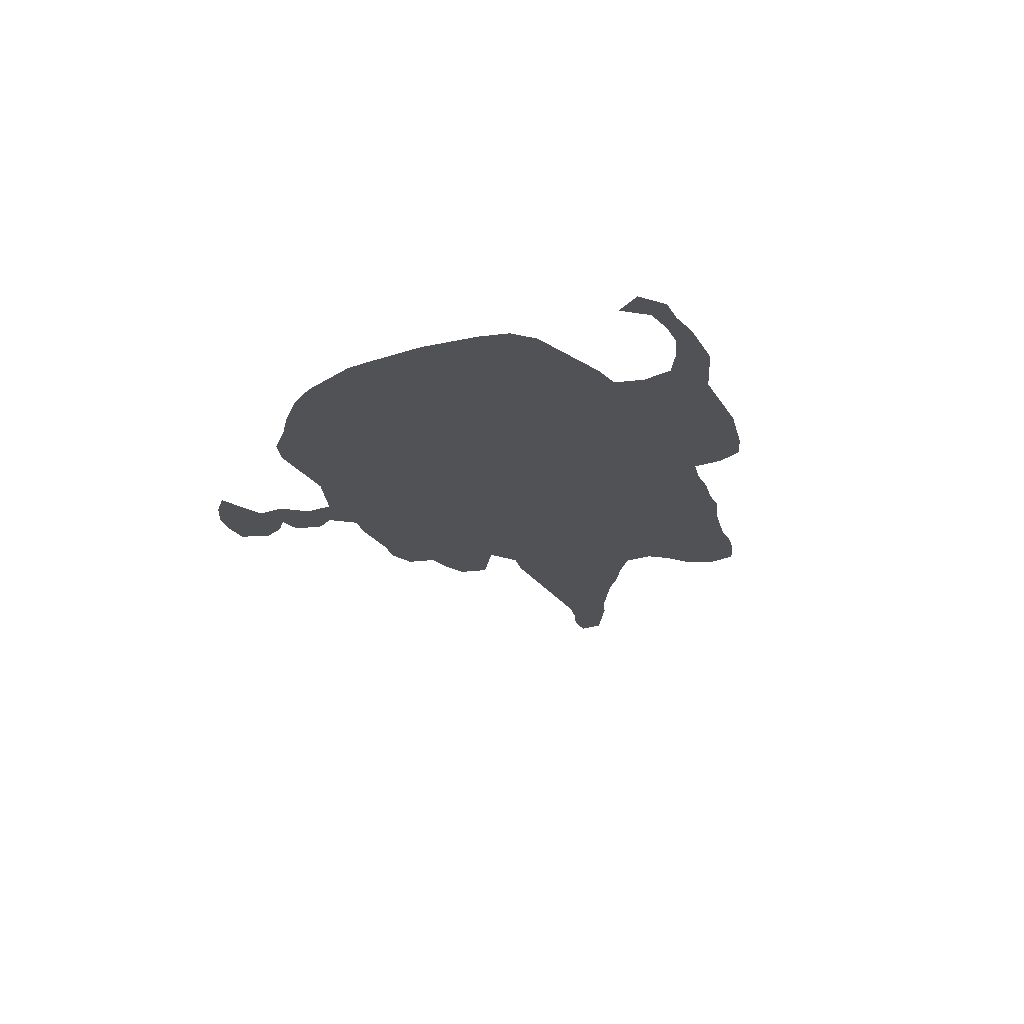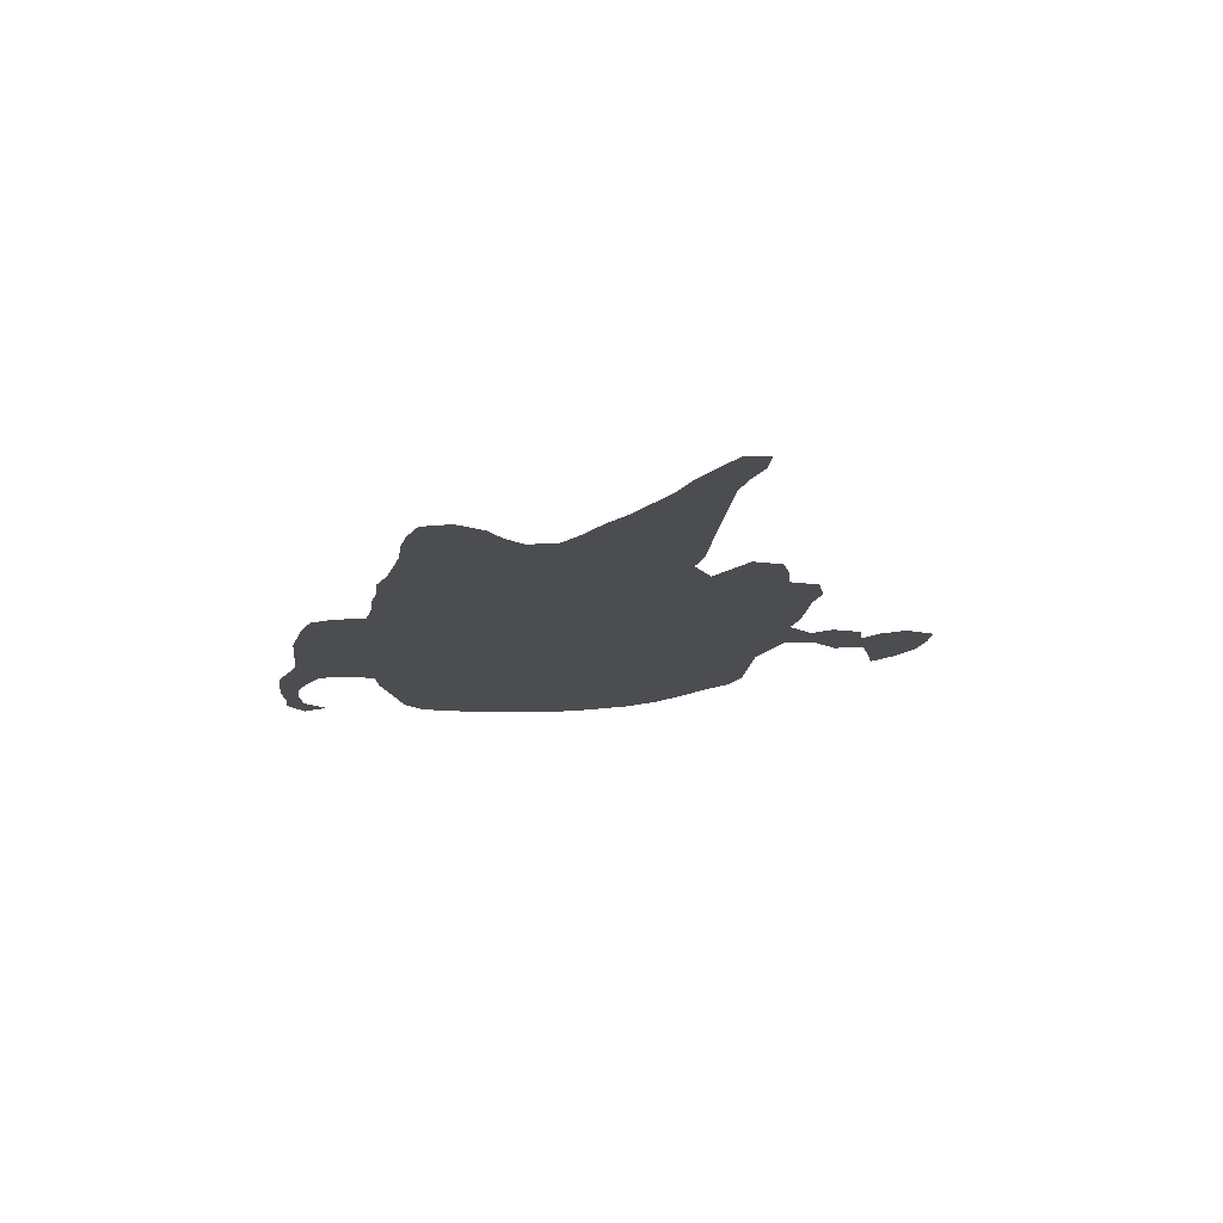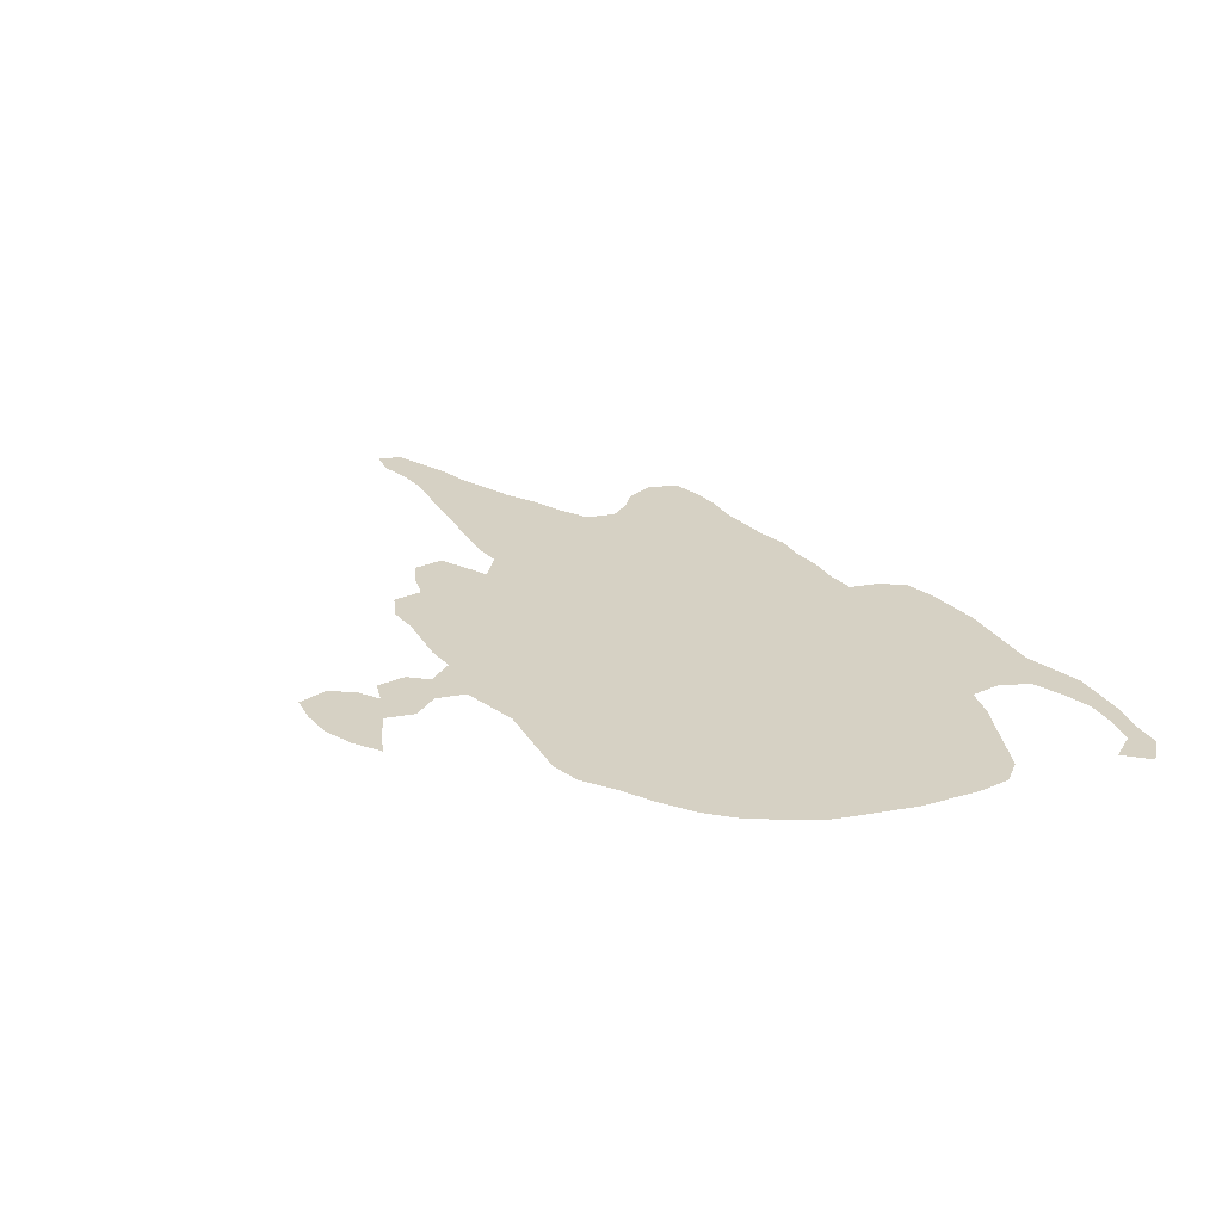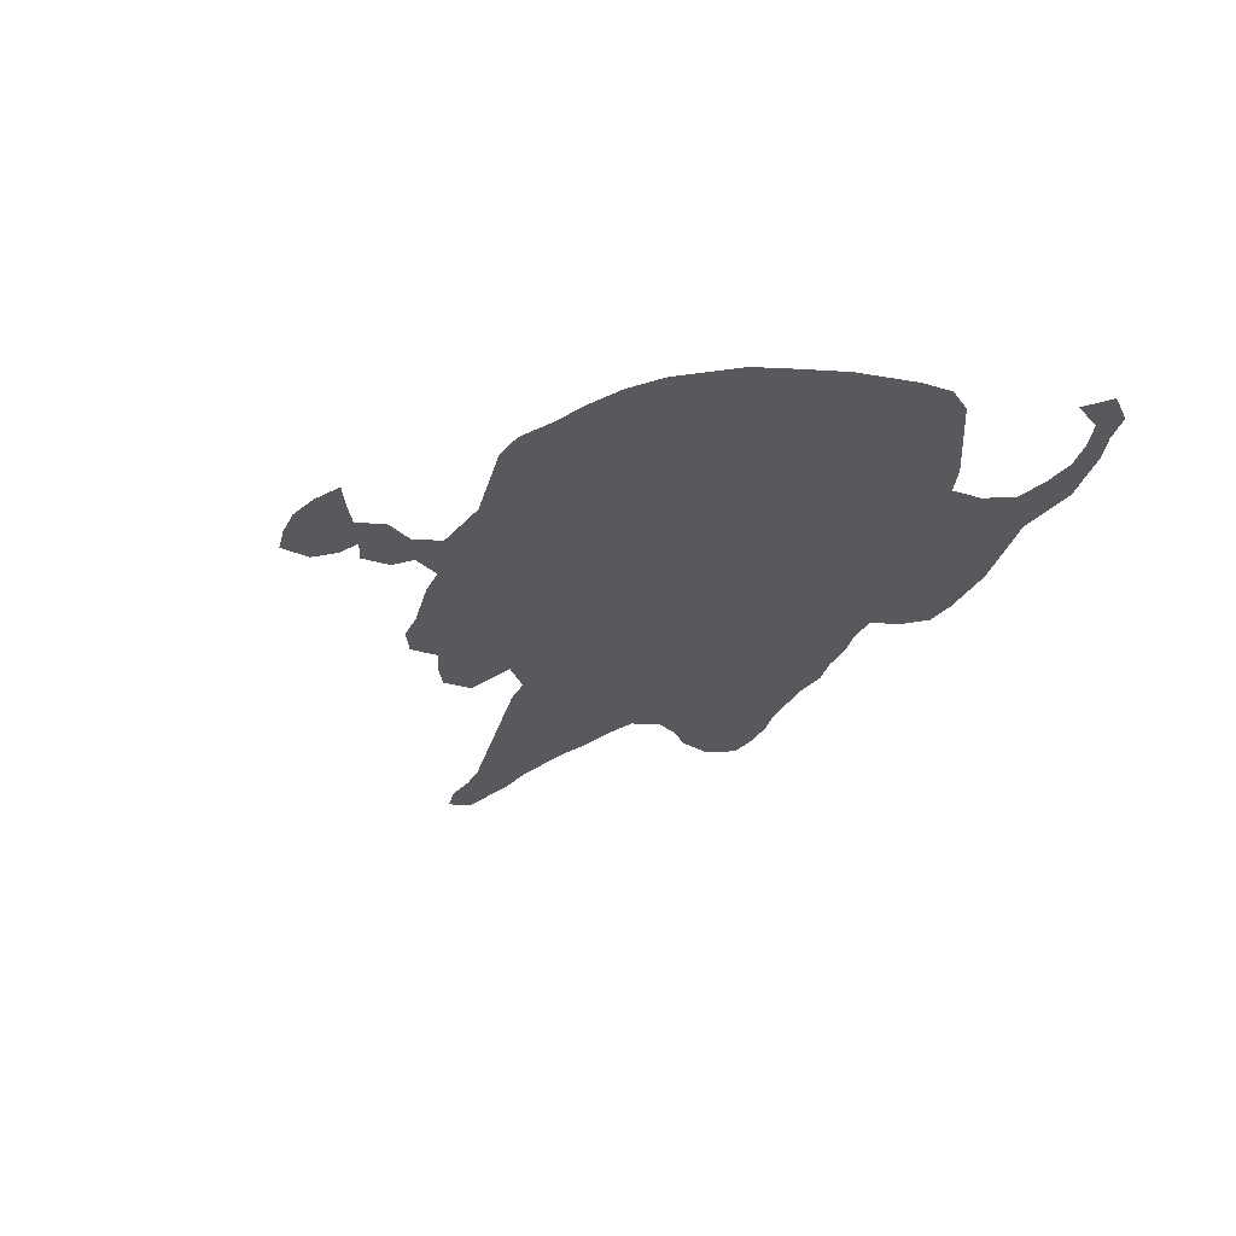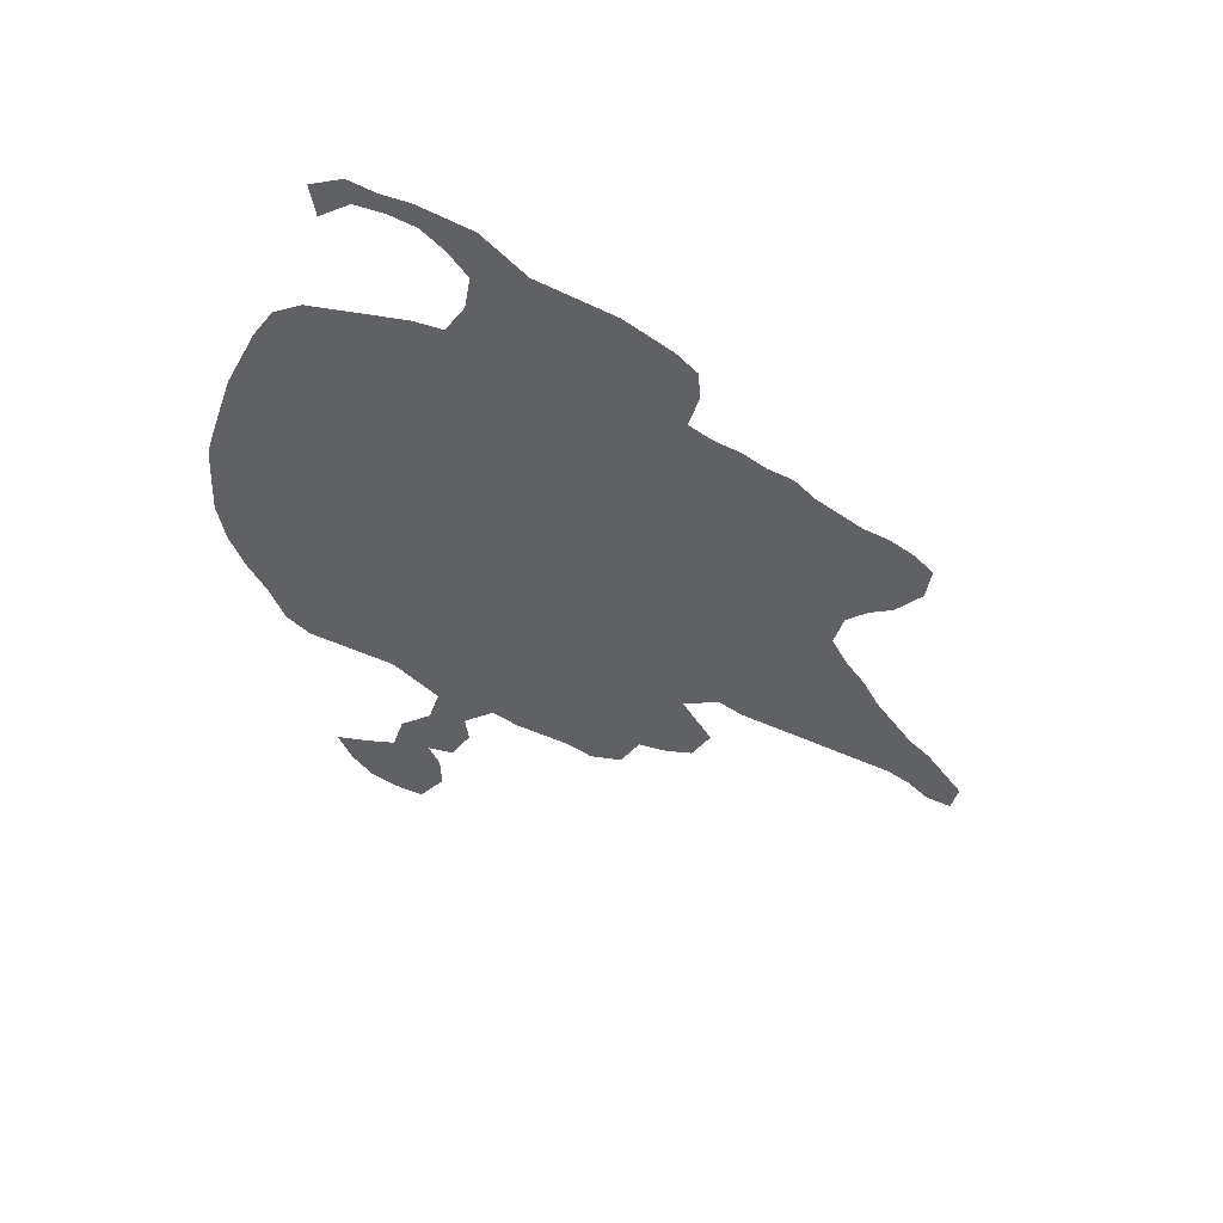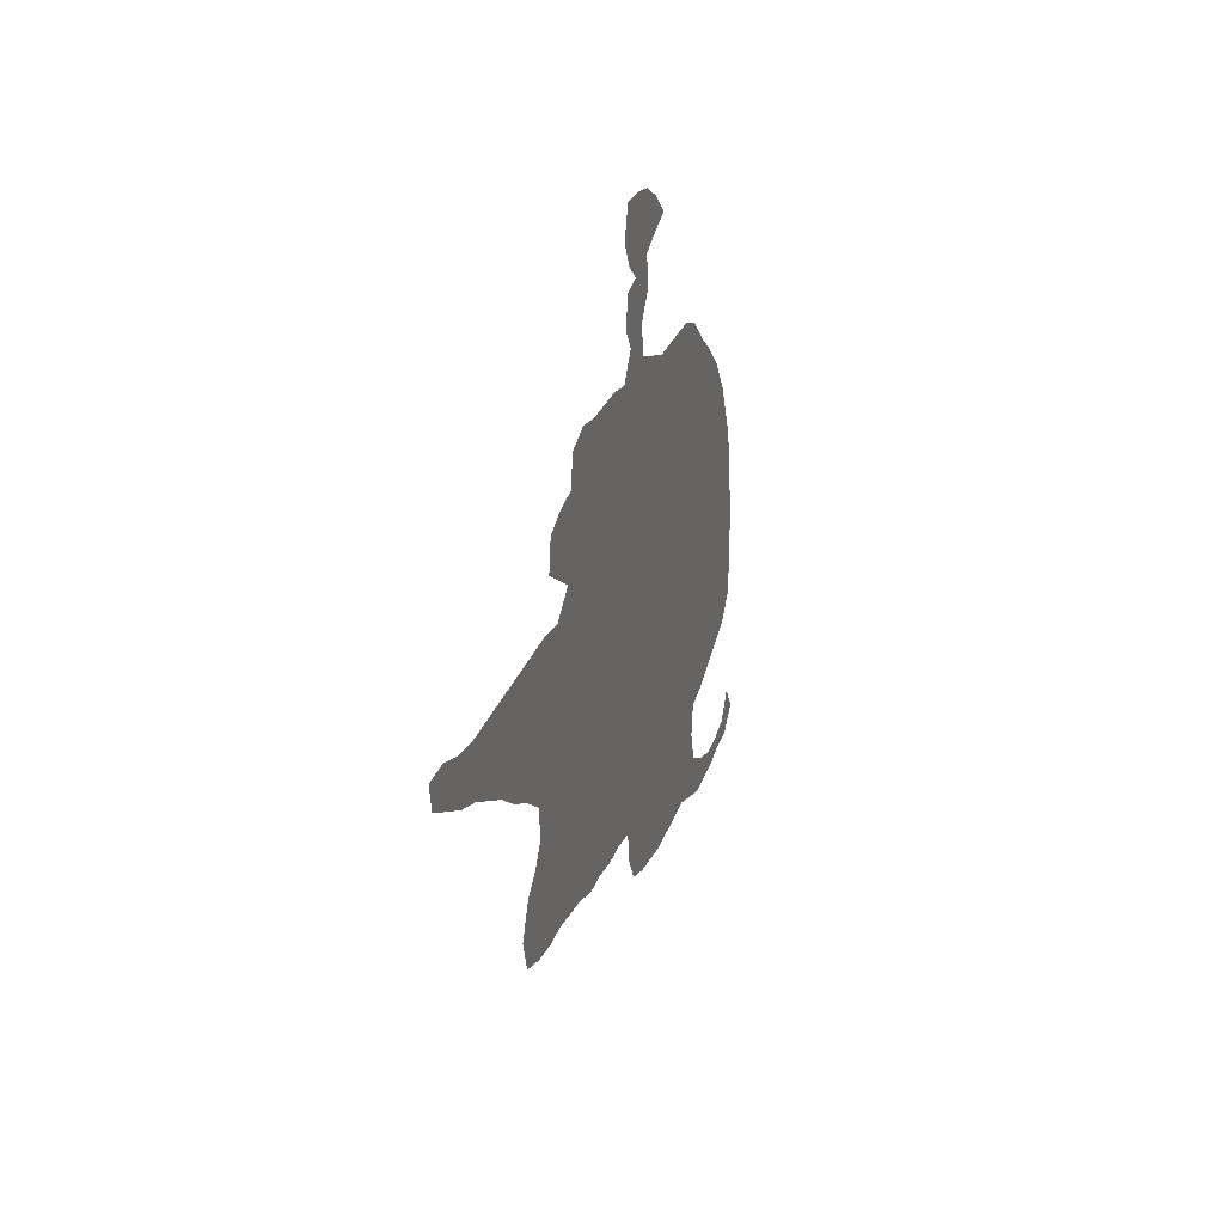
<metadata>
{"format":"obj","ext":"obj","renderer":"f3d","projection":"perspective","resolution":1024,"background":"white","views":[{"elev":-21.1,"azim":-67.7,"up":"+Z"},{"elev":-16.0,"azim":83.9,"up":"+Z"},{"elev":26.9,"azim":-114.8,"up":"+Z"},{"elev":-30.0,"azim":-104.5,"up":"+Z"},{"elev":-46.1,"azim":-28.7,"up":"+Z"},{"elev":25.0,"azim":105.4,"up":"+Y"}]}
</metadata>
<code>
v 0.03825 0.3661 0
v 0.05464 0.3989 0
v 0.07104 0.4317 0
v 0.09836 0.4645 0
v 0.1311 0.4918 0
v 0.1639 0.5137 0
v 0.1967 0.541 0
v 0.2295 0.5519 0
v 0.2623 0.5519 0
v 0.2951 0.5519 0
v 0.3279 0.5519 0
v 0.3607 0.5628 0
v 0.3934 0.5738 0
v 0.3989 0.6066 0
v 0.377 0.6339 0
v 0.3825 0.6667 0
v 0.3552 0.6776 0
v 0.3224 0.6885 0
v 0.3497 0.7104 0
v 0.3825 0.7268 0
v 0.4153 0.7322 0
v 0.4481 0.7322 0
v 0.459 0.6995 0
v 0.4426 0.6721 0
v 0.4208 0.6557 0
v 0.4481 0.6503 0
v 0.4536 0.6175 0
v 0.4372 0.5956 0
v 0.459 0.5683 0
v 0.4918 0.5738 0
v 0.5246 0.5738 0
v 0.5574 0.5738 0
v 0.5902 0.5792 0
v 0.623 0.5683 0
v 0.6284 0.5355 0
v 0.6612 0.5301 0
v 0.6885 0.5191 0
v 0.694 0.4863 0
v 0.6667 0.4699 0
v 0.6393 0.4536 0
v 0.6721 0.4317 0
v 0.7049 0.4372 0
v 0.7377 0.4372 0
v 0.7705 0.4372 0
v 0.8033 0.4372 0
v 0.8361 0.4372 0
v 0.8689 0.4372 0
v 0.9016 0.4372 0
v 0.9344 0.4426 0
v 0.9672 0.4536 0
v 1 0.4536 0
v 0.9945 0.4262 0
v 0.9617 0.4098 0
v 0.929 0.3934 0
v 0.8962 0.3825 0
v 0.8634 0.3661 0
v 0.8306 0.3497 0
v 0.7978 0.3279 0
v 0.765 0.3115 0
v 0.7322 0.2896 0
v 0.7268 0.2568 0
v 0.7432 0.235 0
v 0.765 0.2186 0
v 0.7814 0.1858 0
v 0.7705 0.153 0
v 0.7377 0.1421 0
v 0.7049 0.1366 0
v 0.6721 0.1366 0
v 0.6393 0.1311 0
v 0.6066 0.1257 0
v 0.5738 0.1148 0
v 0.541 0.1148 0
v 0.5082 0.1093 0
v 0.4754 0.1093 0
v 0.4426 0.1038 0
v 0.4372 0.07104 0
v 0.4208 0.04372 0
v 0.388 0.03279 0
v 0.3552 0.02732 0
v 0.3224 0.02186 0
v 0.2896 0.02186 0
v 0.2568 0.02186 0
v 0.224 0.02186 0
v 0.1913 0.01093 0
v 0.1585 0 0
v 0.1257 0 0
v 0.0929 0 0
v 0.06011 0.005464 0
v 0.02732 0.005464 0
v 0 0.02732 0
v 0.02186 0.05464 0
v 0.04372 0.02732 0
v 0.0765 0.02186 0
v 0.1093 0.02186 0
v 0.1421 0.03279 0
v 0.1749 0.04918 0
v 0.1858 0.08197 0
v 0.1803 0.1148 0
v 0.1475 0.1202 0
v 0.1148 0.1311 0
v 0.08197 0.1421 0
v 0.04918 0.153 0
v 0.02732 0.1749 0
v 0.02186 0.2077 0
v 0.02186 0.2404 0
v 0.02186 0.2732 0
v 0.02732 0.306 0
v 0.03279 0.3388 0
f 89 92 90
f 88 92 89
f 36 39 37
f 16 21 20
f 11 98 75
f 2 4 3
f 2 5 4
f 2 98 5
f 64 66 65
f 37 39 38
f 61 69 68
f 61 70 69
f 98 107 99
f 88 93 92
f 87 93 88
f 87 94 93
f 86 94 87
f 90 92 91
f 101 104 102
f 102 104 103
f 101 105 104
f 40 72 70
f 40 70 61
f 21 23 22
f 17 20 19
f 16 20 17
f 17 19 18
f 75 98 80
f 70 72 71
f 5 98 6
f 98 108 107
f 2 108 98
f 1 108 2
f 46 57 56
f 46 56 47
f 44 58 57
f 43 58 44
f 62 68 67
f 61 68 62
f 62 67 66
f 85 96 95
f 85 95 86
f 86 95 94
f 99 107 100
f 100 105 101
f 40 74 72
f 29 40 30
f 29 74 40
f 41 61 60
f 40 61 41
f 41 60 42
f 16 24 21
f 21 24 23
f 75 80 79
f 10 98 11
f 6 98 10
f 47 56 55
f 43 59 58
f 42 59 43
f 42 60 59
f 49 54 53
f 45 57 46
f 44 57 45
f 63 66 64
f 62 66 63
f 100 107 106
f 100 106 105
f 32 40 35
f 35 39 36
f 35 40 39
f 30 40 31
f 31 40 32
f 33 35 34
f 32 35 33
f 72 74 73
f 12 29 13
f 12 74 29
f 11 75 12
f 12 75 74
f 14 28 27
f 13 29 28
f 13 28 14
f 75 78 76
f 75 79 78
f 76 78 77
f 80 98 81
f 81 98 97
f 81 97 82
f 84 96 85
f 48 54 49
f 48 55 54
f 47 55 48
f 50 53 52
f 49 53 50
f 50 52 51
f 14 27 25
f 25 27 26
f 14 25 15
f 15 25 16
f 16 25 24
f 83 97 96
f 82 97 83
f 83 96 84
f 6 8 7
f 6 10 9
f 6 9 8

</code>
